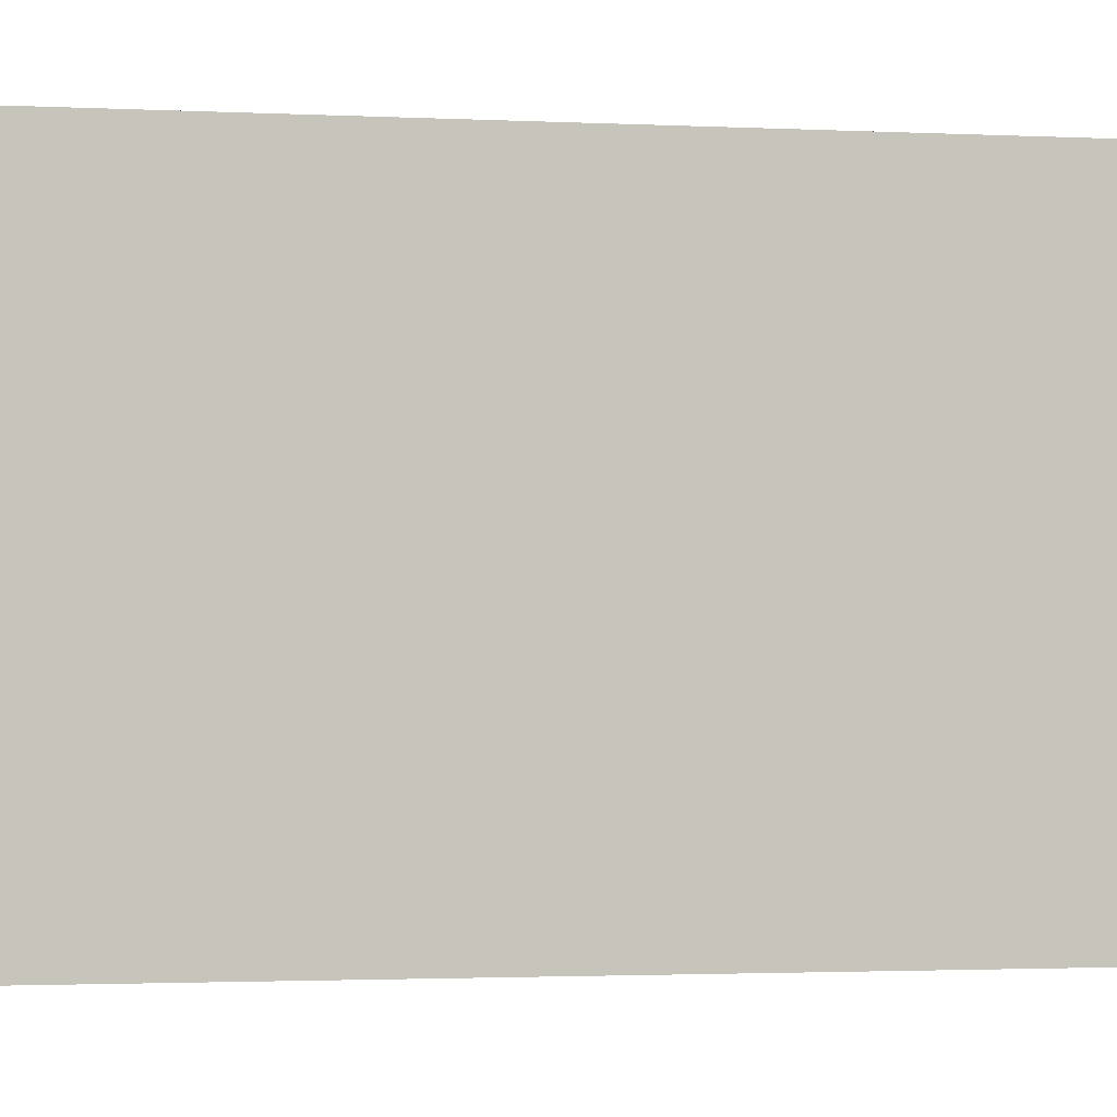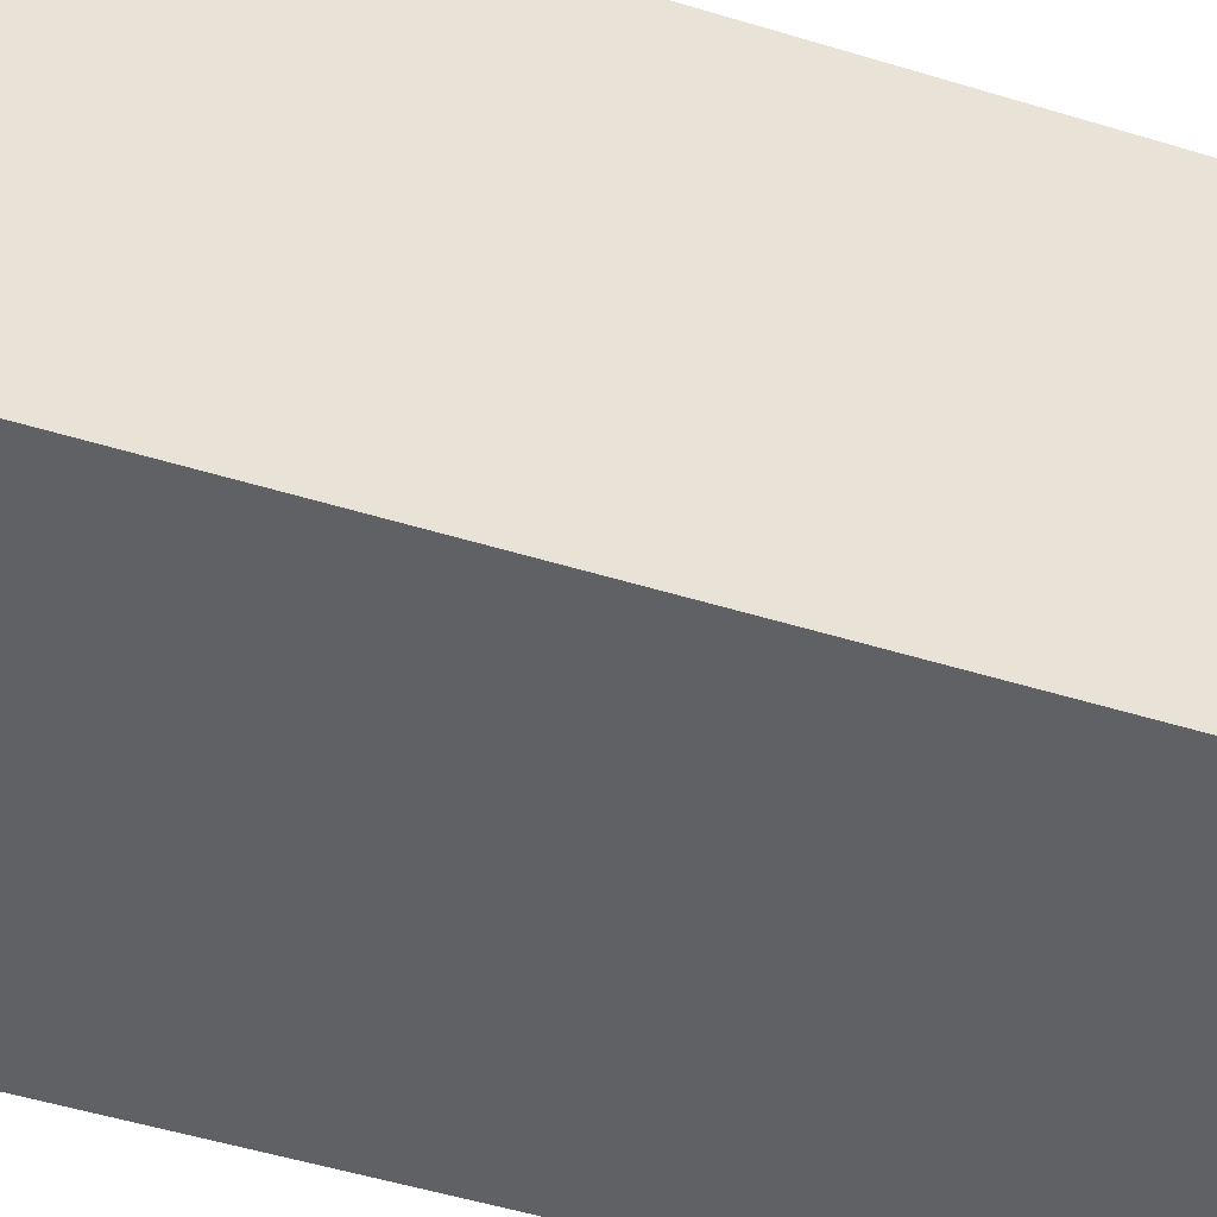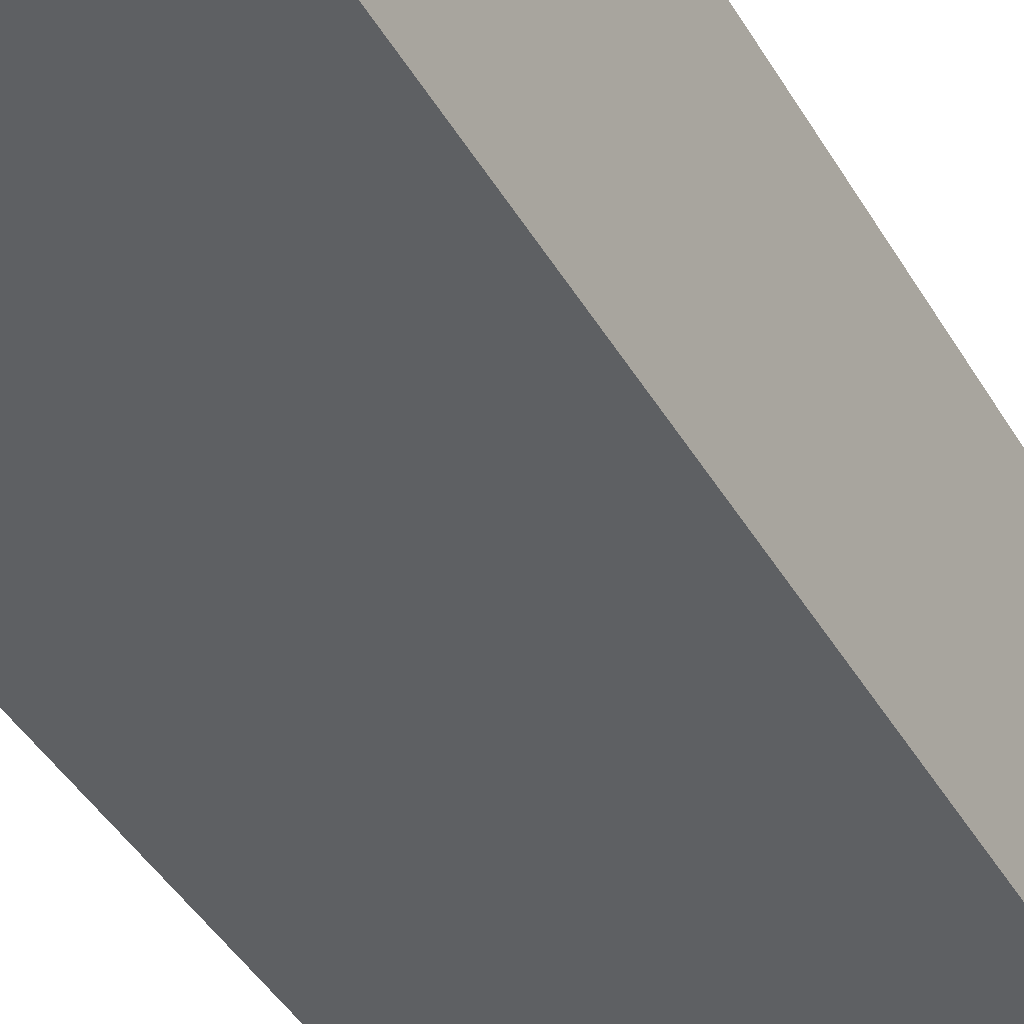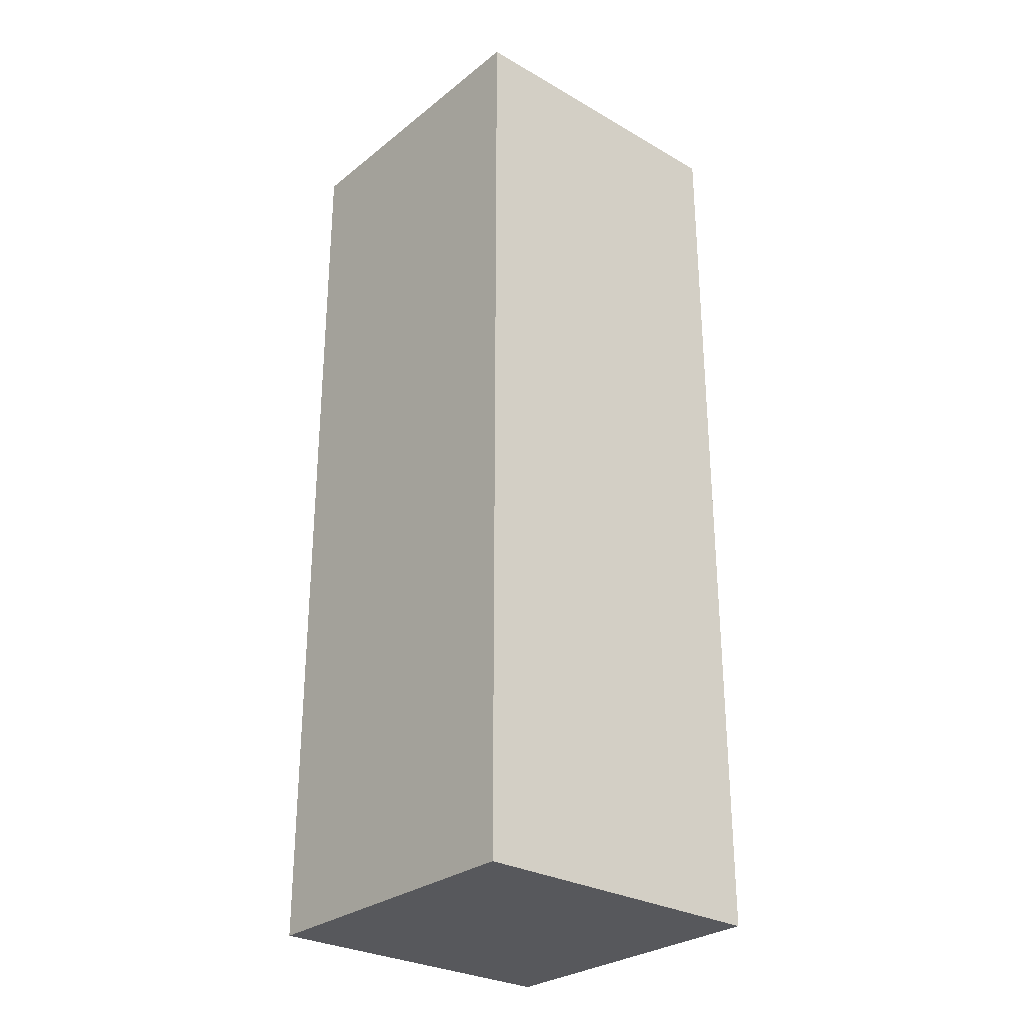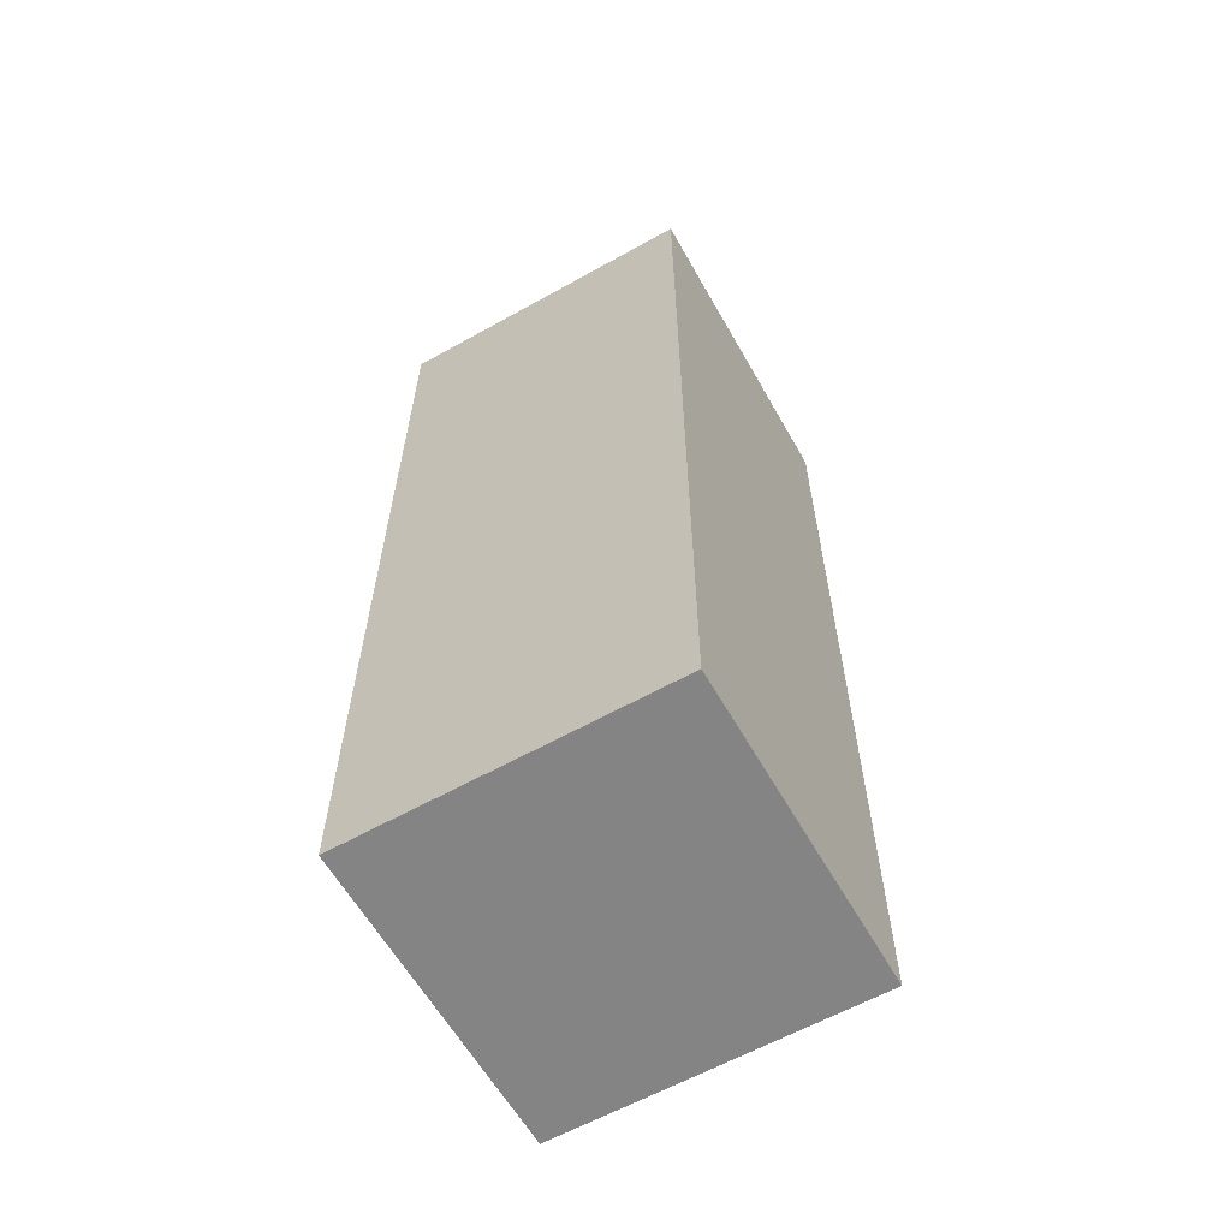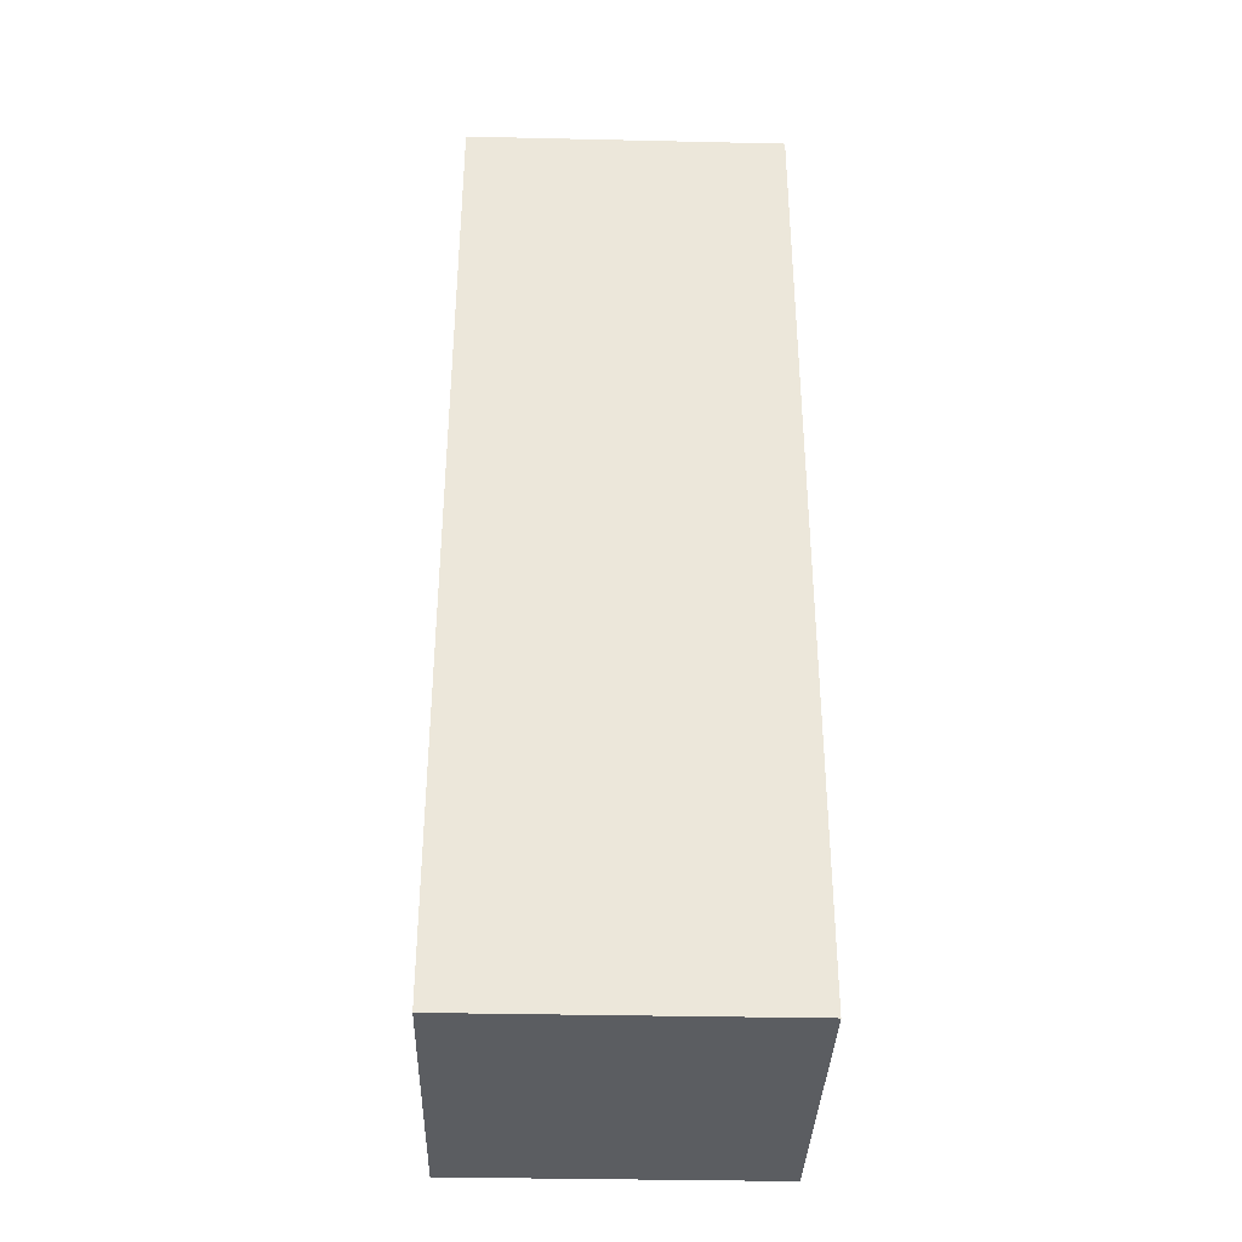
<metadata>
{"format":"obj","ext":"obj","renderer":"f3d","projection":"perspective","resolution":1024,"background":"white","views":[{"elev":-1.3,"azim":74.7,"up":"+Z"},{"elev":-45.8,"azim":-109.9,"up":"+Z"},{"elev":-42.5,"azim":-151.9,"up":"+Z"},{"elev":-28.7,"azim":-130.6,"up":"+Y"},{"elev":-61.5,"azim":-150.4,"up":"+Y"},{"elev":-36.0,"azim":88.3,"up":"+Y"}]}
</metadata>
<code>
o deer-arm-right
v -0.3 0.3 0
v -0.3 0.3 -0.1
v -0.3 0.6 0
v -0.3 0.6 -0.1
v -0.2 0.3 0
v -0.2 0.3 -0.1
v -0.2 0.6 0
v -0.2 0.6 -0.1
v -0.3 0.3 0
v -0.3 0.6 0
v -0.2 0.3 0
v -0.2 0.6 0
v -0.3 0.3 -0.1
v -0.3 0.6 -0.1
v -0.2 0.3 -0.1
v -0.2 0.6 -0.1
v -0.3 0.3 0
v -0.2 0.3 0
v -0.3 0.3 -0.1
v -0.2 0.3 -0.1
v -0.3 0.6 0
v -0.2 0.6 0
v -0.3 0.6 -0.1
v -0.2 0.6 -0.1
f 3 2 1
f 4 2 3
f 5 6 7
f 7 6 8
f 11 10 9
f 12 10 11
f 13 14 15
f 15 14 16
f 19 18 17
f 20 18 19
f 21 22 23
f 23 22 24

</code>
